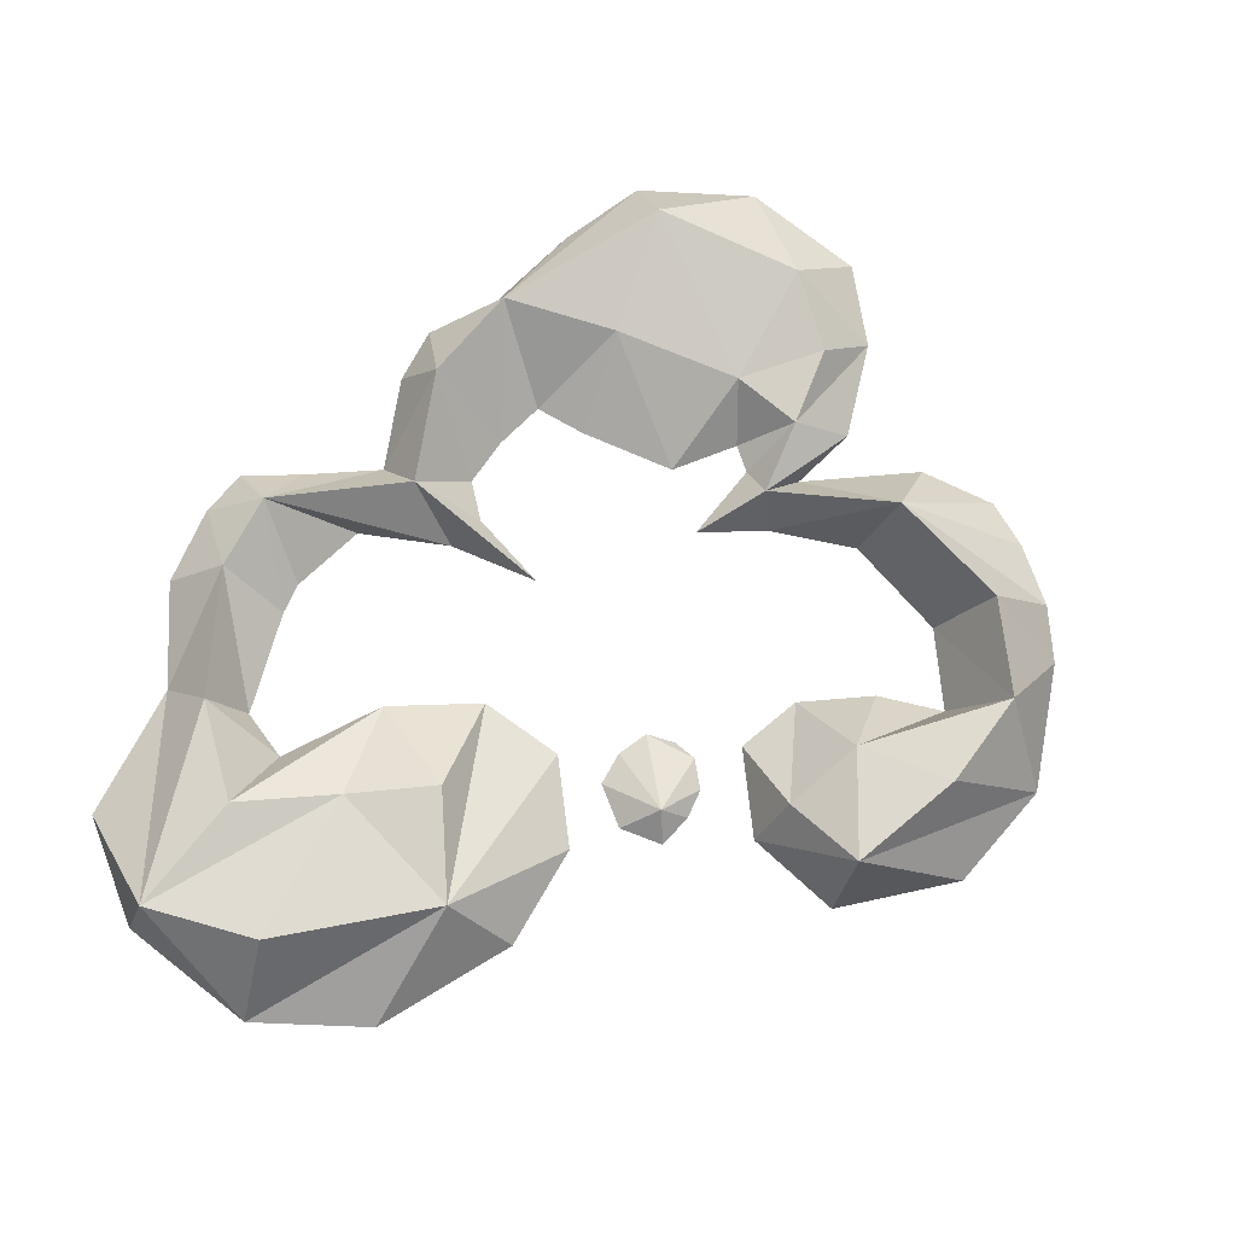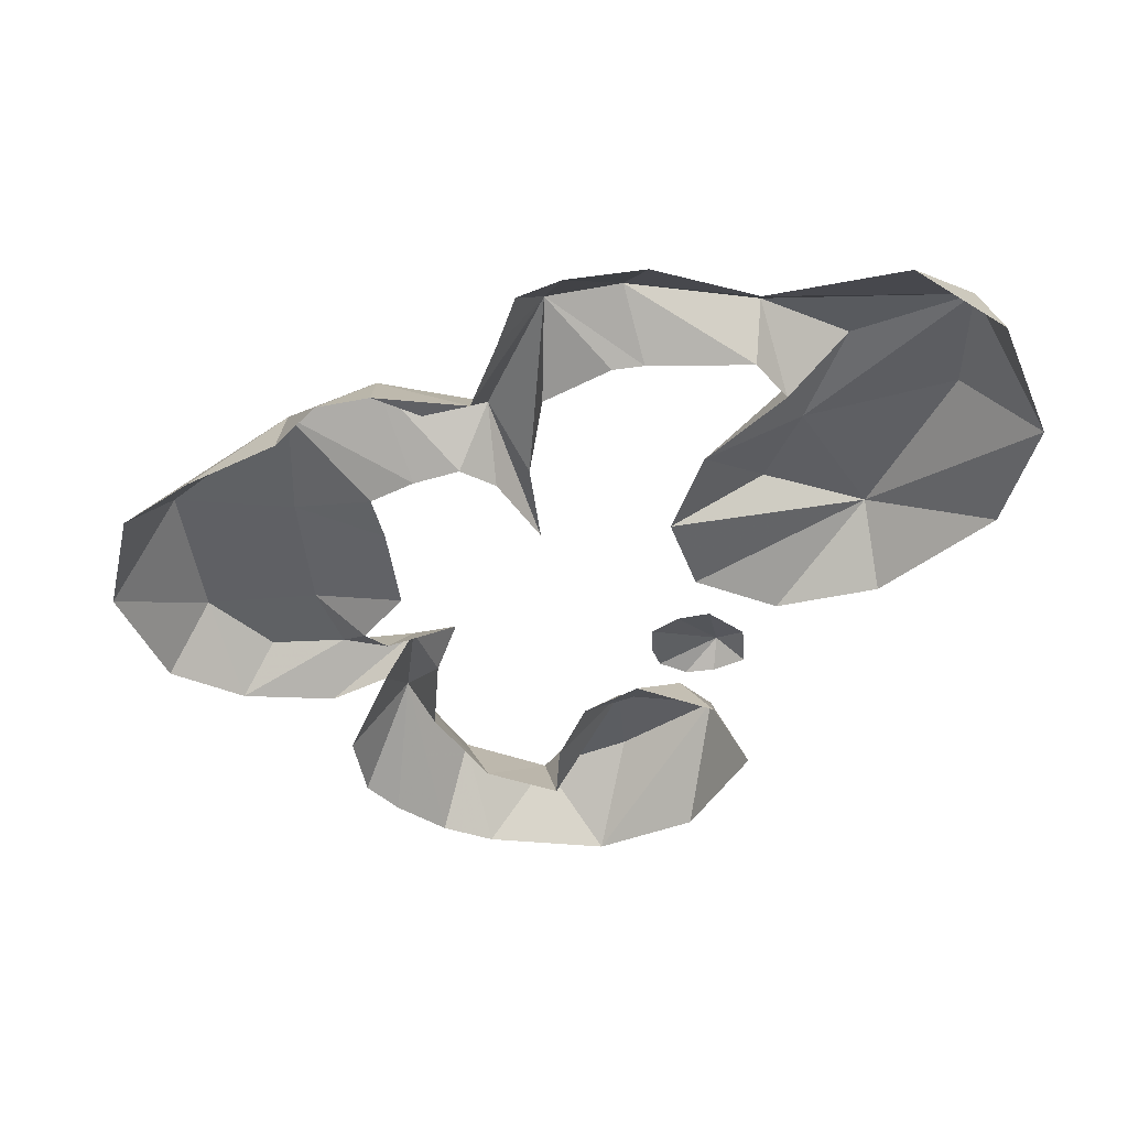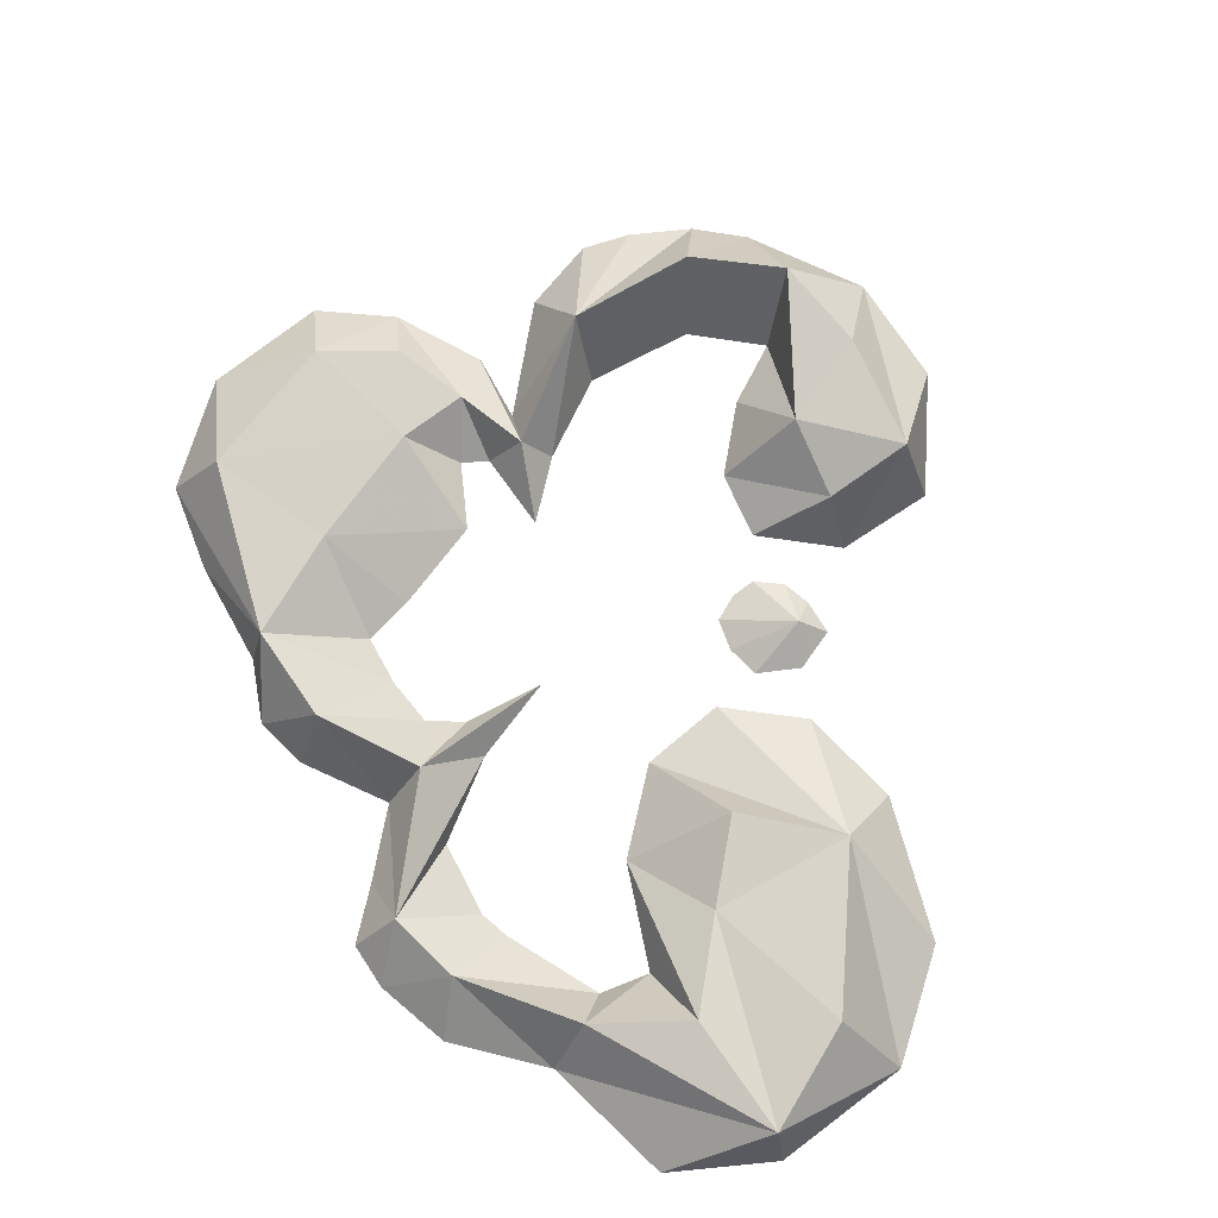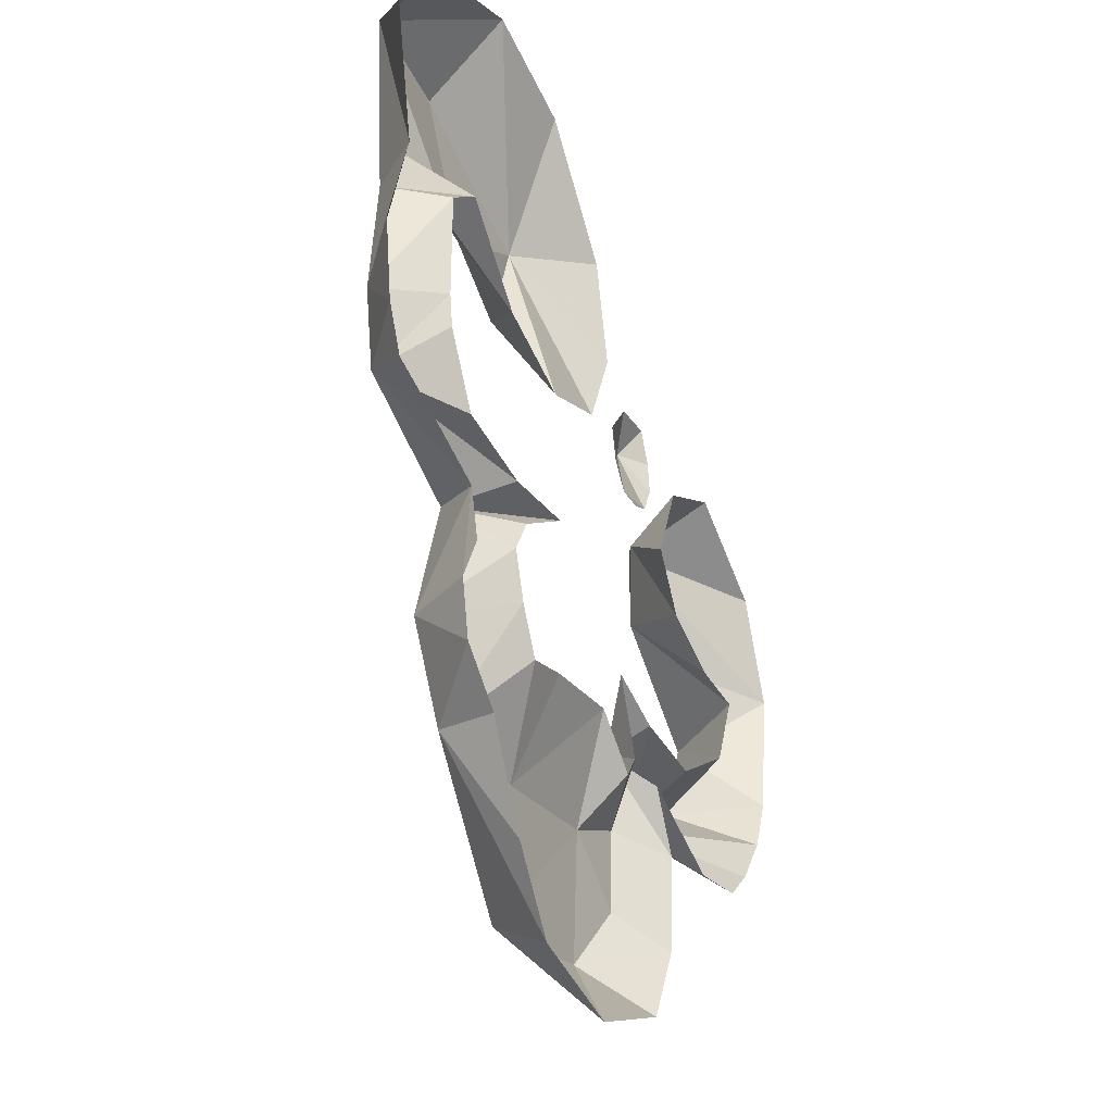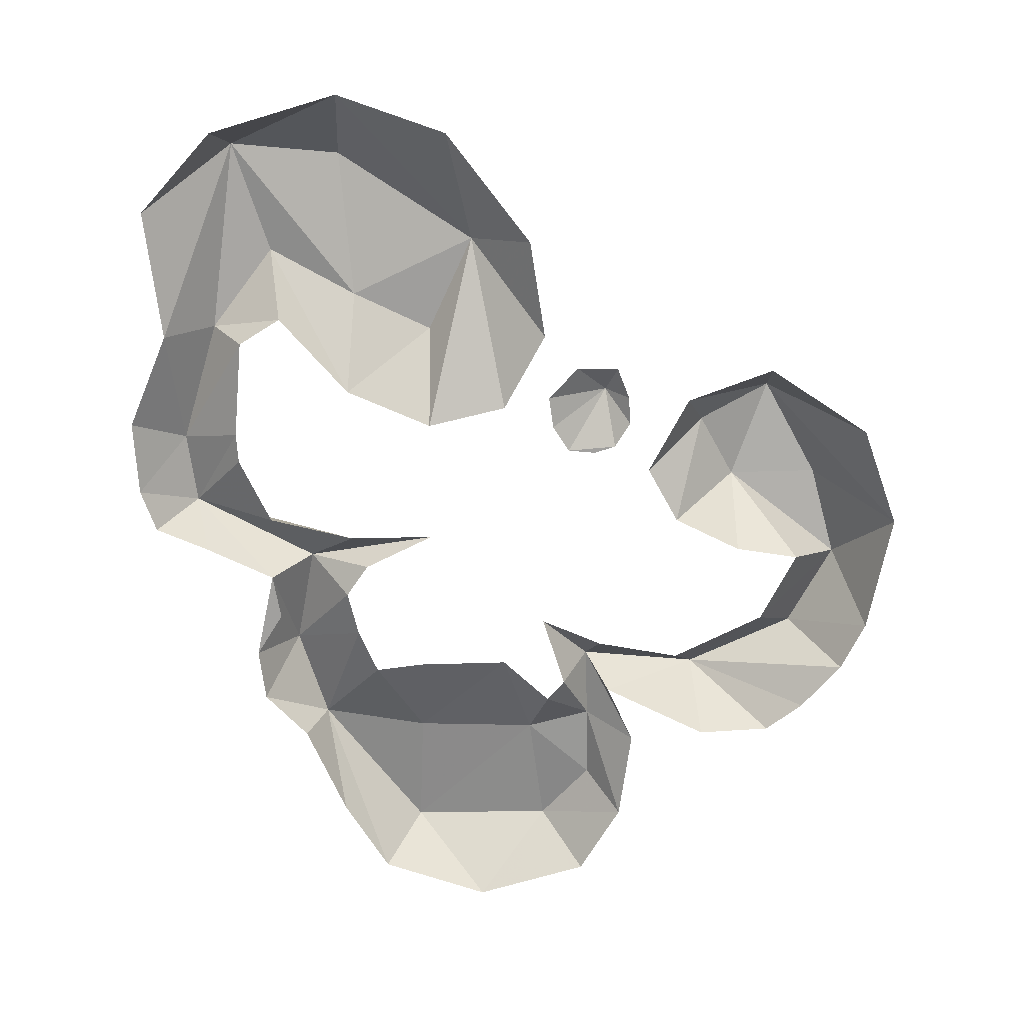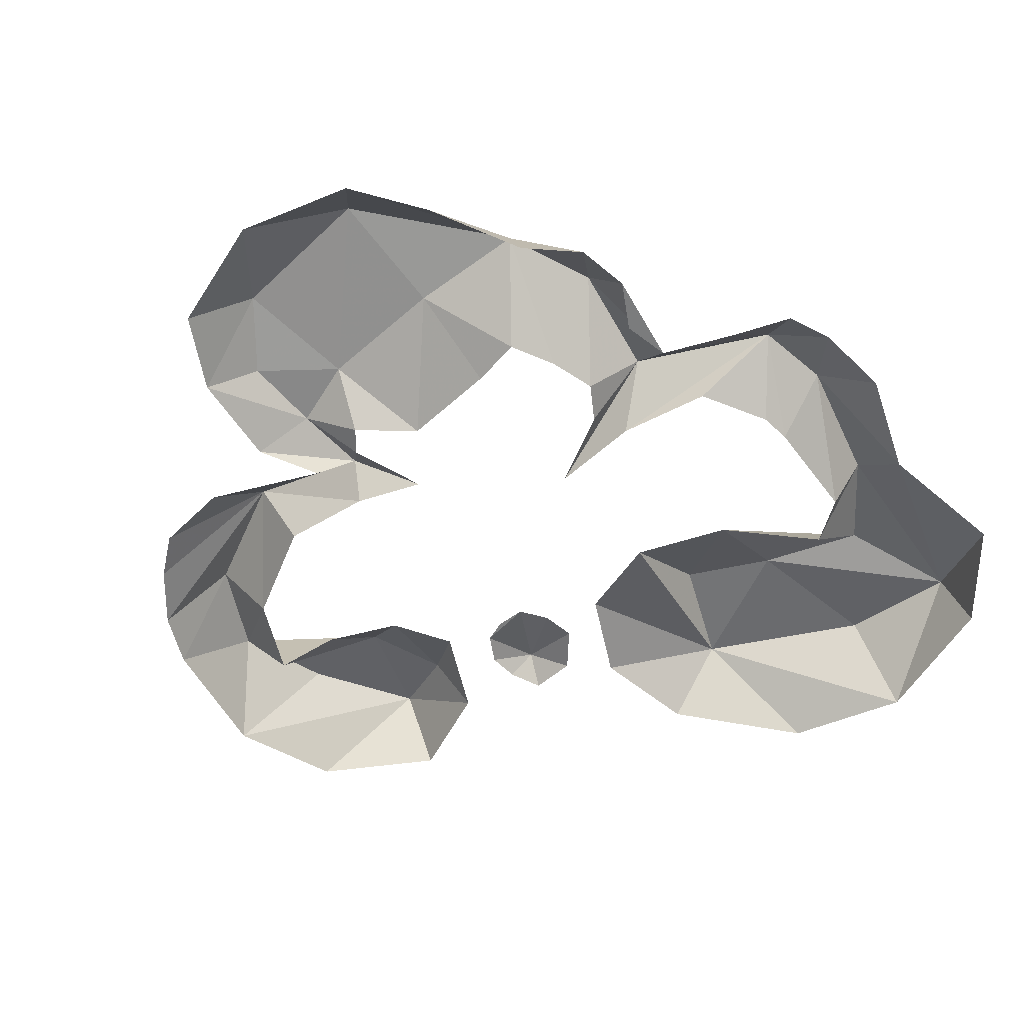
<metadata>
{"format":"obj","ext":"obj","renderer":"f3d","projection":"perspective","resolution":1024,"background":"white","views":[{"elev":77.5,"azim":-162.6,"up":"+Z"},{"elev":-43.5,"azim":91.3,"up":"+Z"},{"elev":77.0,"azim":122.2,"up":"+Z"},{"elev":-30.1,"azim":114.8,"up":"+Y"},{"elev":-71.8,"azim":175.9,"up":"+Z"},{"elev":-58.6,"azim":37.2,"up":"+Z"}]}
</metadata>
<code>
g essencePoof07_mesh
v -3.622 -2.041 1.07
v -3.817 -2.936 -0.1298
v -4.969 -2.777 -0.1298
v -6.142 -1.517 -0.1298
v -5.54 -2.29 -0.1298
v -6.485 -0.7102 -0.1298
v -5.309 -1.121 1.076
v -4.63 -0.682 -0.1298
v -3.221 -1.509 -0.1298
v -5.948 0.2435 1.083
v -5.134 0.4695 -0.1298
v -6.745 1.229 -0.1298
v -3.622 -2.041 1.07
v -1.871 -1.374 -0.1298
v -2.097 -2.237 -0.1298
v -1.682 -1.785 0.4768
v -4.483 3.17 1.258
v -5.459 1.661 1.205
v -6.065 2.788 -0.1298
v -4.371 3.746 -0.1298
v -3.013 3.125 -0.1298
v -4.483 3.17 1.258
v -3.013 3.125 -0.1298
v -3.345 2.604 0.7453
v -2.446 1.856 -0.1298
v -3.345 2.604 0.7453
v -3.345 2.604 0.7453
v -3.008 0.9948 -0.1298
v -4.003 1.568 1.046
v -4.112 0.5469 -0.1298
v -5.134 0.4695 -0.1298
v -4.483 3.17 1.258
v -3.345 2.604 0.7453
v -5.459 1.661 1.205
v -5.948 0.2435 1.083
v -4.003 1.568 1.046
v -5.459 1.661 1.205
v -6.745 1.229 -0.1298
v -6.485 -0.7102 -0.1298
v -5.309 -1.121 1.076
v -6.142 -1.517 -0.1298
v -3.622 -2.041 1.07
v 0.8465 5.441 0.8717
v -0.4995 4.056 -0.1298
v -0.1361 5.626 -0.1298
v -1.767 3.586 -0.1299
v -1.605 3.153 0.2108
v -1.997 3.105 -0.1299
v -1.096 3.547 -0.1299
v -1.605 3.153 0.2108
v -0.6501 3.001 -0.1299
v -1.605 3.153 0.2108
v -0.7594 2.499 -0.1299
v -1.056 2.105 -0.1299
v 0.8465 5.441 0.8717
v 1.37 7.318 -0.1298
v 3.186 7.81 -0.1298
v -1.605 3.153 0.2108
v -1.834 2.231 -0.1299
v -2.055 2.655 -0.1299
v -1.056 2.105 -0.1299
v -1.497 2.098 -0.1299
v -1.605 3.153 0.2108
v -0.6501 3.001 -0.1299
v -0.7594 2.499 -0.1299
v -1.605 3.153 0.2108
v -1.605 3.153 0.2108
v -2.055 2.655 -0.1299
v -1.997 3.105 -0.1299
v -3.622 -2.041 1.07
v -2.097 -2.237 -0.1298
v -3.817 -2.936 -0.1298
v -1.682 -1.785 0.4768
v -2.595 -3.139 -0.1298
v -3.622 -2.041 1.07
v -1.871 -1.374 -0.1298
v -0.8589 -1.027 -0.1298
v -1.682 -1.785 0.4768
v -1.309 -2.146 -0.1298
v 0.8465 5.441 0.8717
v -0.1361 5.626 -0.1298
v 1.37 7.318 -0.1298
v 1.336 2.37 -0.1298
v 1.456 3.836 0.8486
v 2.75 2.861 -0.1298
v 2.772 4.367 0.7443
v 3.18 6.695 1.042
v 4.965 6.743 0.9082
v 4.242 4.987 0.9605
v 3.956 4.025 -0.1298
v 4.242 4.987 0.9605
v 5.125 3.644 0.6974
v 3.186 7.81 -0.1298
v 5.207 7.042 -0.1298
v 6.281 5.655 -0.1298
v 4.242 4.987 0.9605
v 5.125 3.644 0.6974
v 3.956 4.025 -0.1298
v 4.592 3.559 -0.1298
v 5.546 1.68 0.5827
v 4.609 1.972 -0.1298
v 5.546 1.68 0.5827
v 5.303 0.5518 0.6086
v 4.54 1.5 -0.1298
v 3.95 0.4926 -0.1298
v 2.551 0.261 -0.1298
v 3.271 -0.3422 0.6346
v 1.185 0.3891 -0.1298
v 3.271 -0.3422 0.6346
v 2.26 -0.2424 -0.1298
v 2.577 -0.7812 -0.1298
v 3.462 -2 0.8786
v 2.345 -1.479 -0.1298
v 2.873 -3.378 0.8003
v 1.978 -2.152 -0.1298
v -3.622 -2.041 1.07
v -4.969 -2.777 -0.1298
v -5.54 -2.29 -0.1298
v 3.915 -2.805 -0.1298
v 3.168 -3.463 -0.1298
v 2.873 -3.378 0.8003
v 4.085 -1.983 -0.1298
v 3.462 -2 0.8786
v 3.891 -0.556 -0.1298
v 3.708 -1.266 -0.1298
v 5.857 3.581 -0.1298
v 5.125 3.644 0.6974
v 4.965 6.743 0.9082
v 3.891 -0.556 -0.1298
v 3.271 -0.3422 0.6346
v 5.303 0.5518 0.6086
v 5.546 1.68 0.5827
v 6.209 0.8351 -0.1298
v 5.908 0.1771 -0.1298
v -1.682 -1.785 0.4768
v -1.801 -2.933 0.4643
v -2.595 -3.139 -0.1298
v -1.309 -2.146 -0.1298
v -1.05 -2.494 -0.1298
v -1.05 -2.494 -0.1298
v -0.7975 -3.308 0.5378
v -1.897 -4.113 0.5149
v -2.491 -4.6 -0.1298
v -1.171 -5.11 0.7606
v -1.897 -4.113 0.5149
v 1.071 -5.36 0.8884
v 1.136 -3.446 0.6208
v -0.2325 -1.849 -0.1298
v -1.05 -2.494 -0.1298
v 1.215 -1.993 -0.1298
v 1.978 -2.152 -0.1298
v 2.873 -3.378 0.8003
v 2.873 -3.378 0.8003
v 1.071 -5.36 0.8884
v 3.915 -2.805 -0.1298
v 3.462 -2 0.8786
v 3.271 -0.3422 0.6346
v 3.891 -0.556 -0.1298
v 4.085 -1.983 -0.1298
v 2.772 4.367 0.7443
v 4.965 6.743 0.9082
v 4.242 4.987 0.9605
v 2.75 2.861 -0.1298
v 2.772 4.367 0.7443
v 4.242 4.987 0.9605
v -1.309 -2.146 -0.1298
v -1.801 -2.933 0.4643
v -1.682 -1.785 0.4768
v -2.491 -4.6 -0.1298
v -2.595 -3.139 -0.1298
v -1.9 -5.74 -0.1298
v -1.171 -5.11 0.7606
v -0.1568 -6.387 -0.1298
v 1.071 -5.36 0.8884
v 1.594 -5.941 -0.1298
v 2.873 -3.378 0.8003
v 2.402 -4.863 -0.1298
v 3.168 -3.463 -0.1298
v -0.7975 -3.308 0.5378
v -1.897 -4.113 0.5149
v -1.801 -2.933 0.4643
v 4.965 6.743 0.9082
v 6.281 5.655 -0.1298
v 5.857 3.581 -0.1298
v 3.186 7.81 -0.1298
v 3.18 6.695 1.042
v 0.8465 5.441 0.8717
v 5.546 1.68 0.5827
v 6.373 2.023 -0.1298
v 4.592 3.559 -0.1298
v 5.125 3.644 0.6974
v 5.546 1.68 0.5827
v 6.209 0.8351 -0.1298
v 1.336 2.37 -0.1298
v 0.0904 2.773 -0.1298
v 0.8465 5.441 0.8717
v -0.4995 4.056 -0.1298
v 5.029 -0.1206 -0.1298
v 5.303 0.5518 0.6086
v 5.908 0.1771 -0.1298
v 3.891 -0.556 -0.1298
g essencePoof07_mesh_0
f 3 2 1
f 5 1 4
f 4 7 6
f 7 1 8
f 9 8 1
f 10 7 8
f 10 8 11
f 10 12 6
f 14 9 13
f 16 13 15
f 18 17 12
f 17 19 12
f 17 20 19
f 21 20 17
f 24 23 22
f 26 25 23
f 28 25 27
f 29 28 27
f 30 28 29
f 31 30 29
f 29 33 32
f 29 32 34
f 31 36 35
f 36 37 35
f 35 37 38
f 40 35 39
f 42 40 41
f 45 44 43
f 48 47 46
f 50 49 46
f 52 51 49
f 52 54 53
f 57 56 55
f 60 59 58
f 59 62 61
f 63 59 61
f 66 65 64
f 69 68 67
f 72 71 70
f 71 74 73
f 73 76 75
f 77 76 73
f 79 77 78
f 82 81 80
f 84 80 83
f 85 84 83
f 80 84 86
f 86 84 85
f 87 80 86
f 88 87 86
f 90 89 85
f 92 91 90
f 88 94 93
f 88 95 94
f 97 88 96
f 99 97 98
f 101 100 99
f 103 102 101
f 104 103 101
f 105 103 104
f 103 105 106
f 107 103 106
f 108 107 106
f 110 109 108
f 110 111 109
f 111 112 109
f 113 112 111
f 114 112 113
f 115 114 113
f 118 117 116
f 121 120 119
f 123 119 122
f 125 124 122
f 128 127 126
f 131 130 129
f 133 132 131
f 134 133 131
f 137 136 135
f 136 139 138
f 136 141 140
f 143 142 136
f 143 144 142
f 144 141 145
f 141 144 146
f 147 141 146
f 148 141 147
f 149 141 148
f 150 148 147
f 150 147 151
f 147 152 151
f 147 154 153
f 156 152 155
f 158 157 156
f 158 156 159
f 162 161 160
f 165 164 163
f 168 167 166
f 170 169 167
f 172 169 171
f 173 172 171
f 174 172 173
f 174 173 175
f 175 176 174
f 176 175 177
f 177 178 176
f 181 180 179
f 184 183 182
f 186 182 185
f 187 186 185
f 189 184 188
f 188 191 190
f 191 192 184
f 193 189 192
f 196 195 194
f 196 197 195
f 200 199 198
f 198 199 201

</code>
